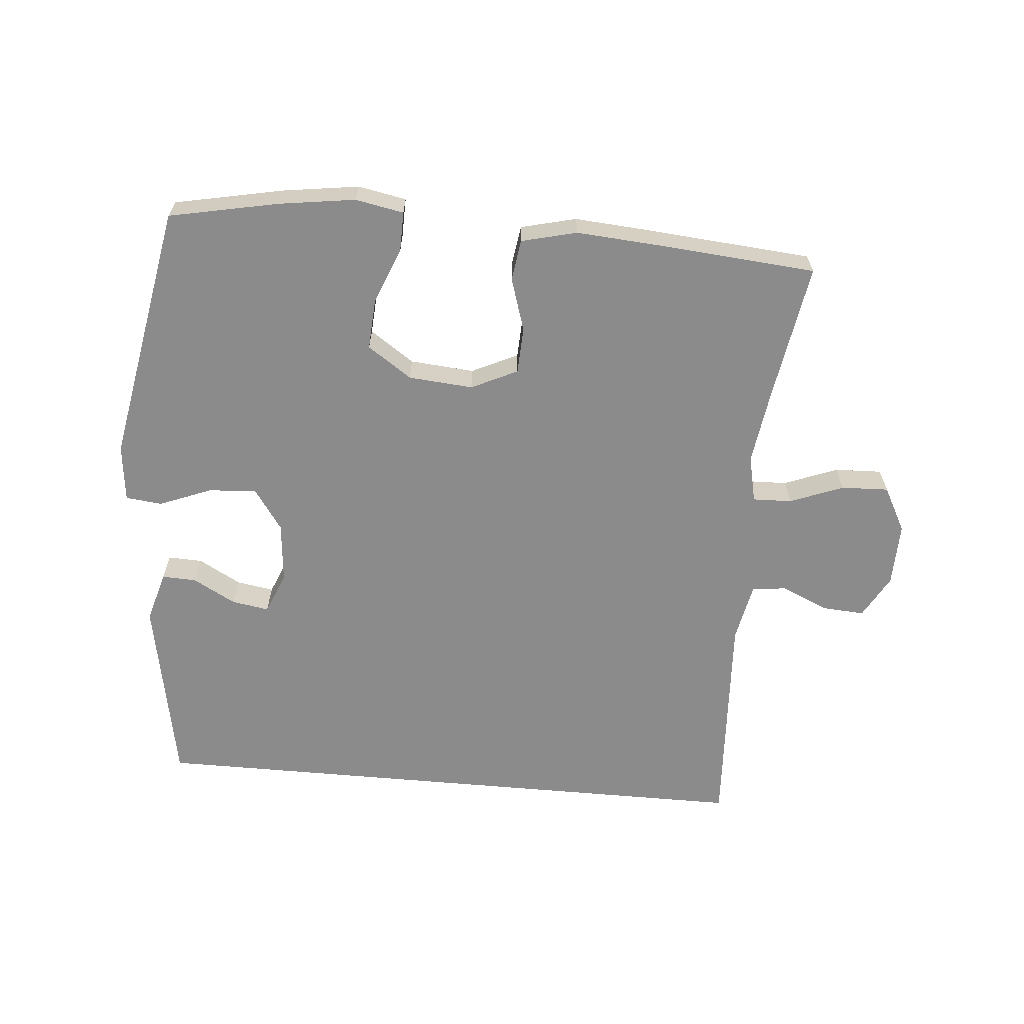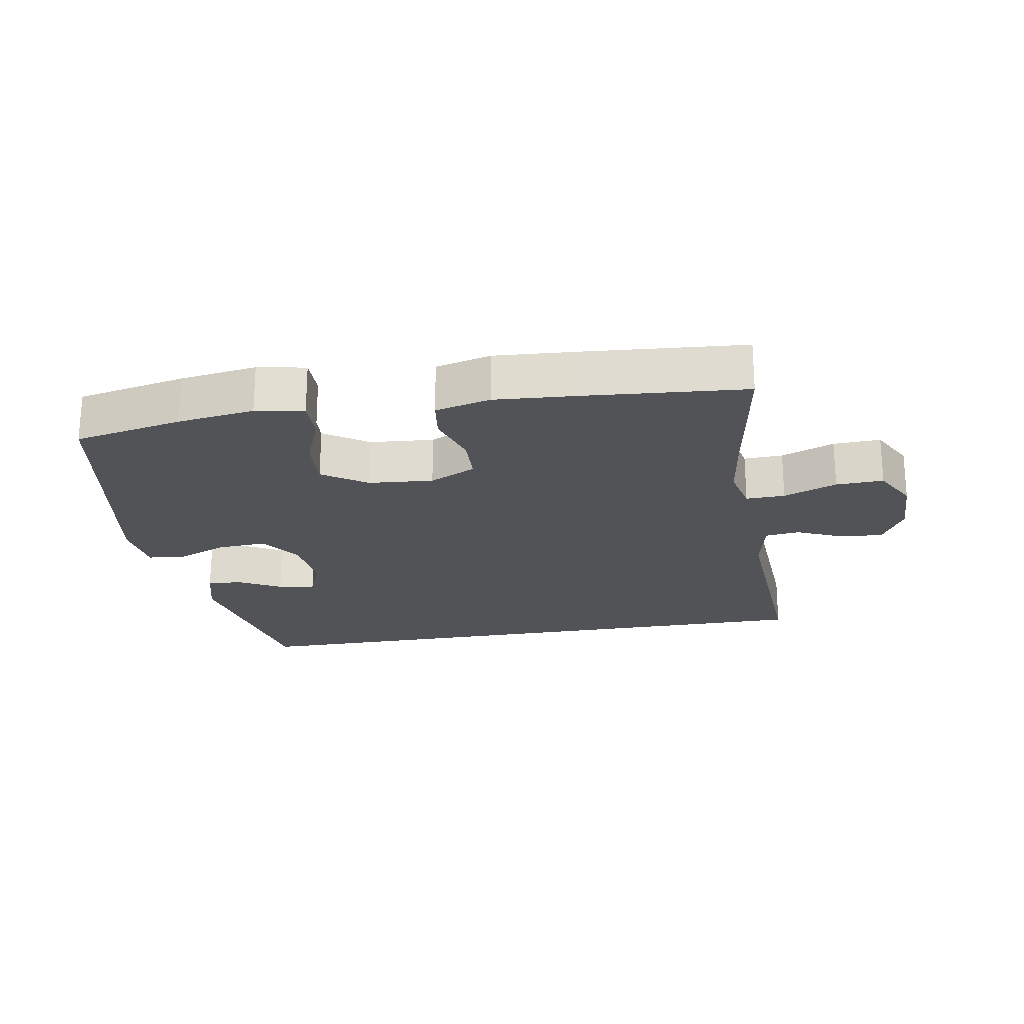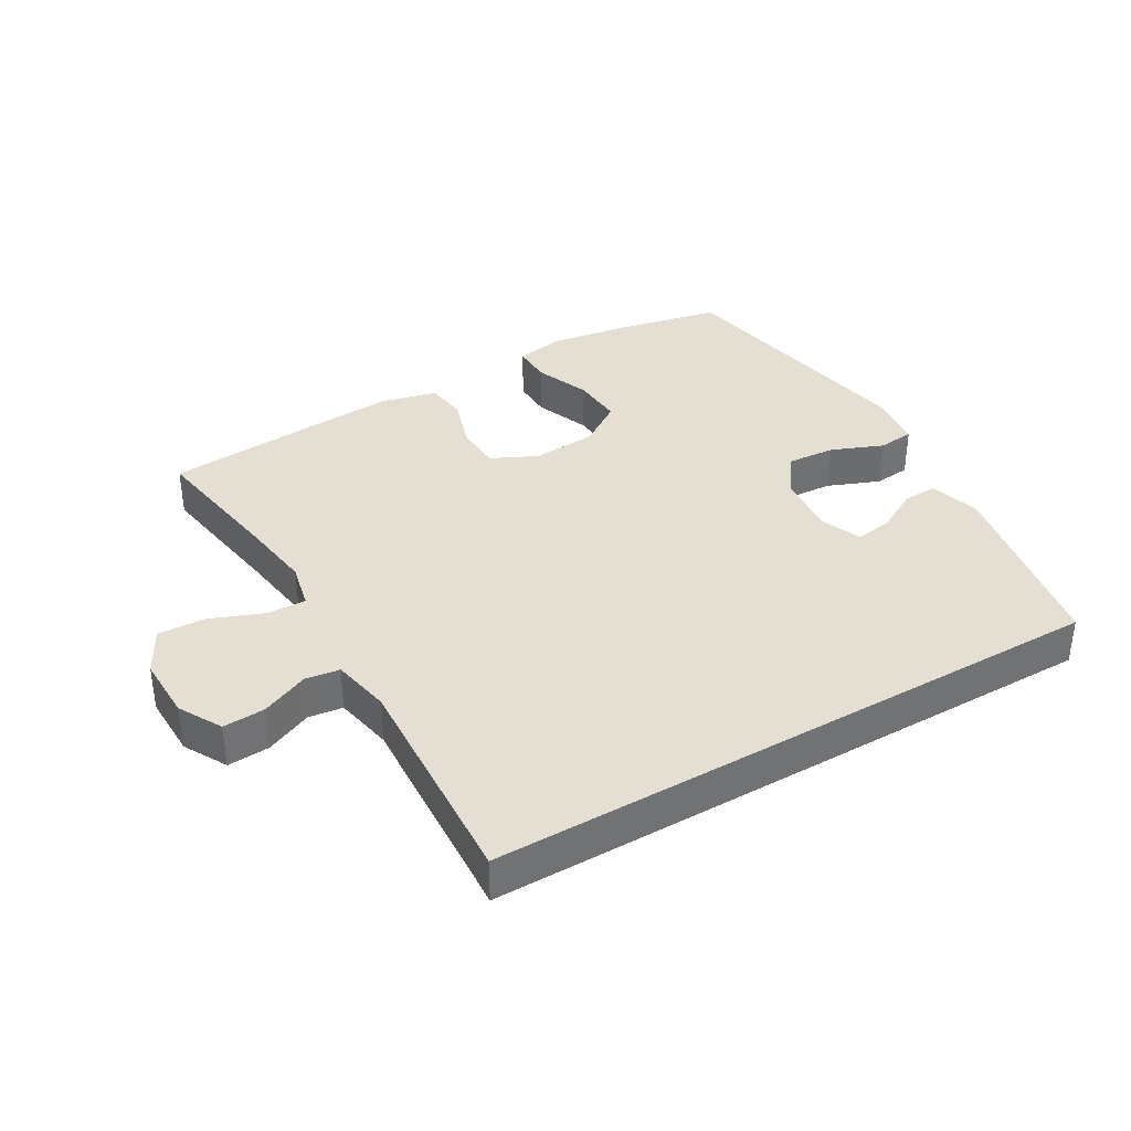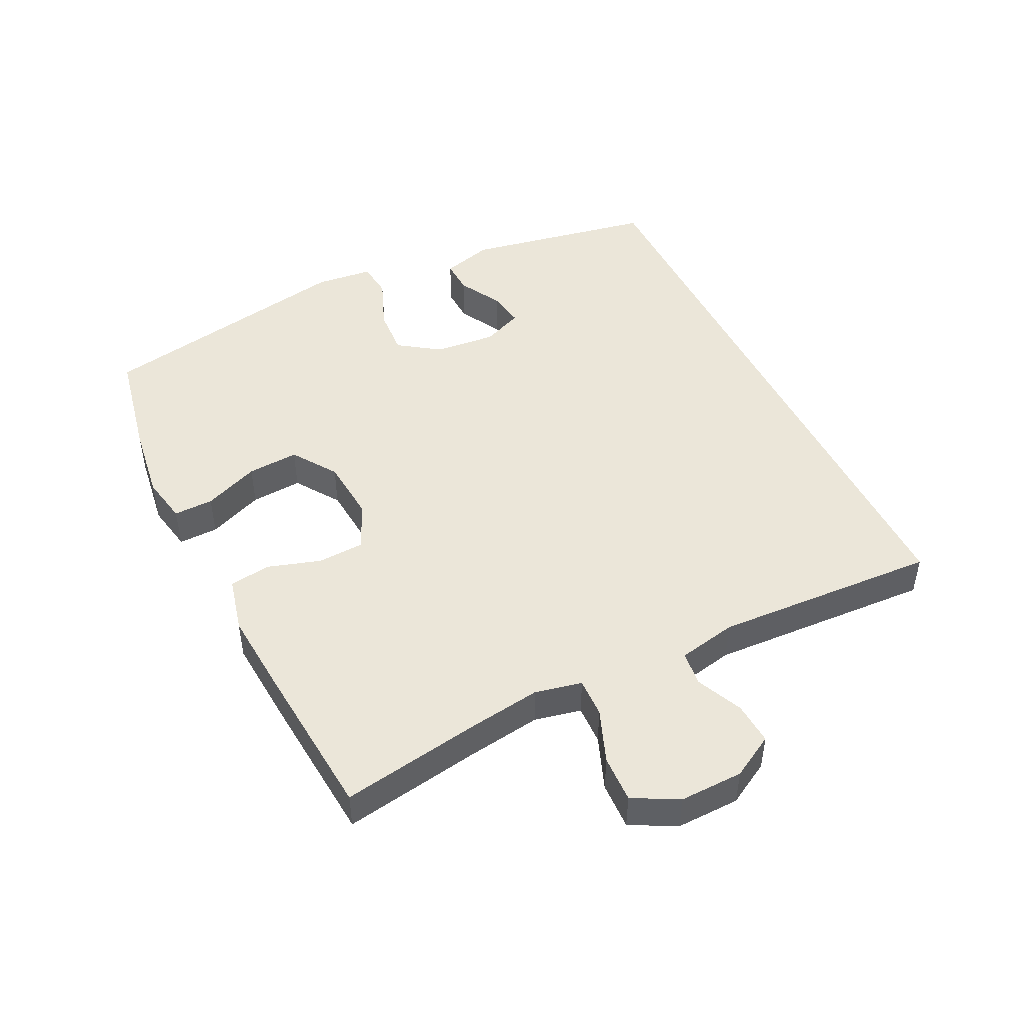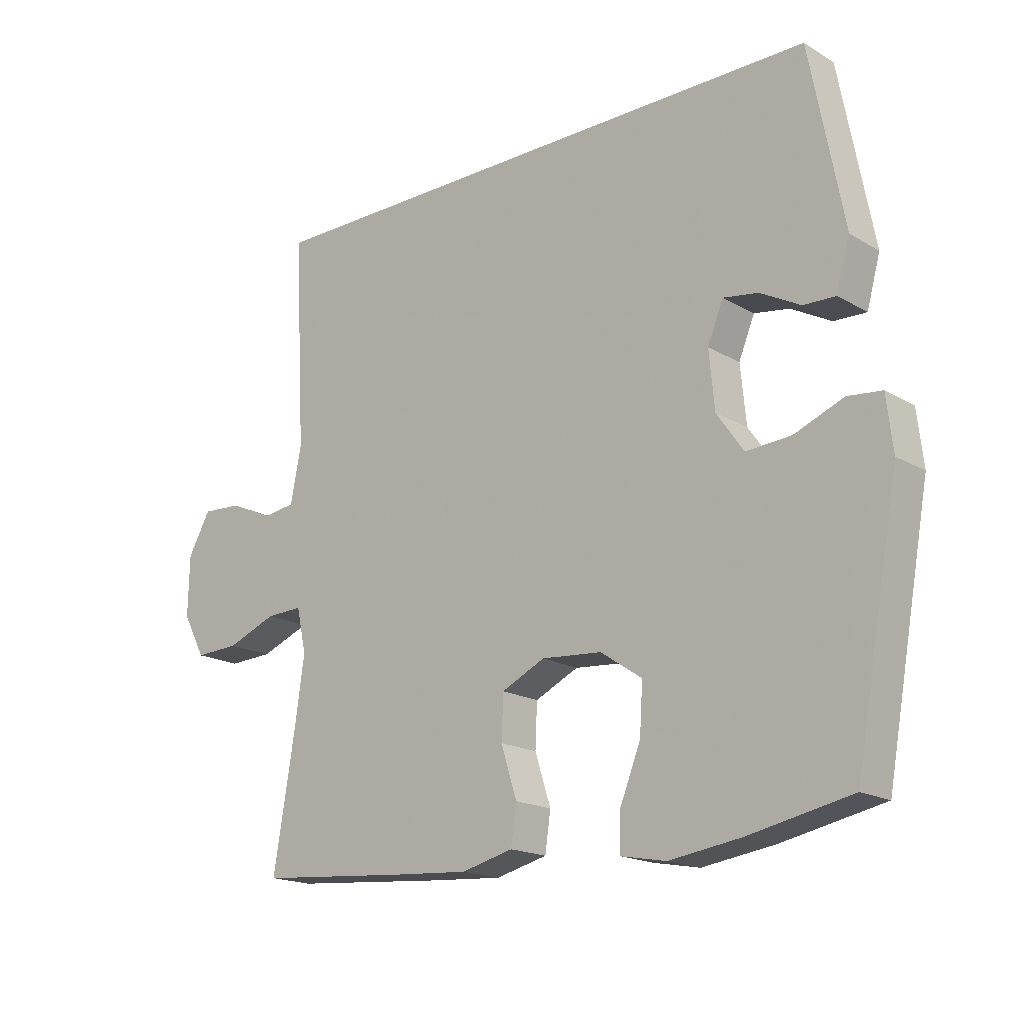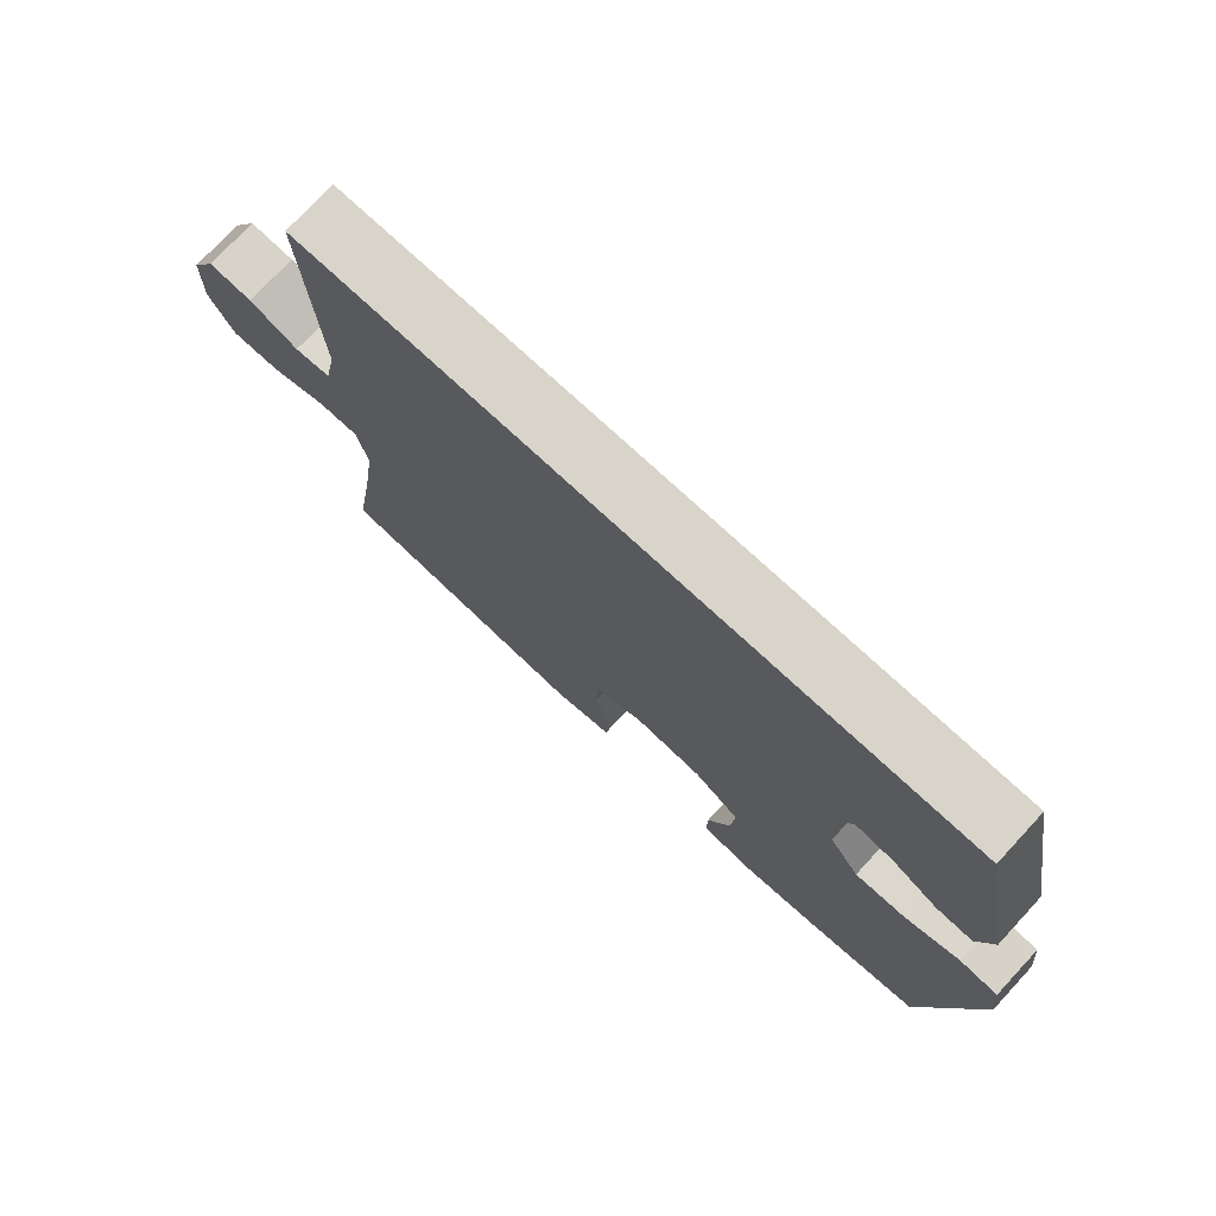
<metadata>
{"format":"obj","ext":"obj","renderer":"f3d","projection":"perspective","resolution":1024,"background":"white","views":[{"elev":-63.9,"azim":174.9,"up":"+Y"},{"elev":-22.3,"azim":-170.2,"up":"+Y"},{"elev":36.9,"azim":-30.2,"up":"+Y"},{"elev":47.4,"azim":-116.3,"up":"+Y"},{"elev":-17.8,"azim":41.2,"up":"+Z"},{"elev":75.1,"azim":42.9,"up":"+Z"}]}
</metadata>
<code>
v -0.5 0.07 -0.5
v -0.465 0.07 -0.286
v -0.449 0.07 -0.173
v -0.465 0.07 -0.101
v -0.525 0.07 -0.103
v -0.607 0.07 -0.135
v -0.68 0.07 -0.138
v -0.717 0.07 -0.069
v -0.715 0.07 0.029
v -0.678 0.07 0.095
v -0.613 0.07 0.091
v -0.541 0.07 0.059
v -0.488 0.07 0.066
v -0.47 0.07 0.156
v -0.489 0.07 0.5
v 0.469 0.07 0.5
v 0.524 0.07 0.209
v 0.502 0.07 0.13
v 0.449 0.07 0.132
v 0.383 0.07 0.168
v 0.326 0.07 0.177
v 0.3 0.07 0.114
v 0.309 0.07 0.02
v 0.353 0.07 -0.043
v 0.427 0.07 -0.038
v 0.507 0.07 -0.006
v 0.563 0.07 -0.012
v 0.573 0.07 -0.1
v 0.5 0.07 -0.5
v 0.333 0.07 -0.534
v 0.215 0.07 -0.551
v 0.141 0.07 -0.537
v 0.142 0.07 -0.476
v 0.176 0.07 -0.391
v 0.181 0.07 -0.312
v 0.113 0.07 -0.266
v 0.014 0.07 -0.258
v -0.057 0.07 -0.292
v -0.06 0.07 -0.363
v -0.034 0.07 -0.445
v -0.043 0.07 -0.508
v -0.128 0.07 -0.529
v -0.255 0.07 -0.52
v -0.5 0 -0.5
v -0.465 0 -0.286
v -0.449 0 -0.173
v -0.465 0 -0.101
v -0.525 0 -0.103
v -0.607 0 -0.135
v -0.68 0 -0.138
v -0.717 0 -0.069
v -0.715 0 0.029
v -0.678 0 0.095
v -0.613 0 0.091
v -0.541 0 0.059
v -0.488 0 0.066
v -0.47 0 0.156
v -0.489 0 0.5
v 0.469 0 0.5
v 0.524 0 0.209
v 0.502 0 0.13
v 0.449 0 0.132
v 0.383 0 0.168
v 0.326 0 0.177
v 0.3 0 0.114
v 0.309 0 0.02
v 0.353 0 -0.043
v 0.427 0 -0.038
v 0.507 0 -0.006
v 0.563 0 -0.012
v 0.573 0 -0.1
v 0.5 0 -0.5
v 0.333 0 -0.534
v 0.215 0 -0.551
v 0.141 0 -0.537
v 0.142 0 -0.476
v 0.176 0 -0.391
v 0.181 0 -0.312
v 0.113 0 -0.266
v 0.014 0 -0.258
v -0.057 0 -0.292
v -0.06 0 -0.363
v -0.034 0 -0.445
v -0.043 0 -0.508
v -0.128 0 -0.529
v -0.255 0 -0.52
f 42 43 1 2
f 39 40 41 42
f 38 39 42 2
f 37 38 2 3
f 36 37 3 4
f 31 32 33 34
f 31 34 35
f 30 31 35
f 29 30 35
f 28 29 35 36
f 25 26 27 28
f 24 25 28 36
f 17 18 19 20
f 17 20 21
f 14 15 16 17
f 13 14 17 21
f 9 10 11 12
f 9 12 13
f 5 6 7 8
f 4 5 8 9
f 23 24 36 4
f 9 13 21 22
f 4 9 22 23
f 45 44 86 85
f 85 84 83 82
f 45 85 82 81
f 46 45 81 80
f 47 46 80 79
f 77 76 75 74
f 78 77 74
f 78 74 73
f 78 73 72
f 79 78 72 71
f 71 70 69 68
f 79 71 68 67
f 63 62 61 60
f 64 63 60
f 60 59 58 57
f 64 60 57 56
f 55 54 53 52
f 56 55 52
f 51 50 49 48
f 52 51 48 47
f 47 79 67 66
f 65 64 56 52
f 66 65 52 47
f 1 44 45 2
f 2 45 46 3
f 3 46 47 4
f 4 47 48 5
f 5 48 49 6
f 6 49 50 7
f 7 50 51 8
f 8 51 52 9
f 9 52 53 10
f 10 53 54 11
f 11 54 55 12
f 12 55 56 13
f 13 56 57 14
f 14 57 58 15
f 15 58 59 16
f 16 59 60 17
f 17 60 61 18
f 18 61 62 19
f 19 62 63 20
f 20 63 64 21
f 21 64 65 22
f 22 65 66 23
f 23 66 67 24
f 24 67 68 25
f 25 68 69 26
f 26 69 70 27
f 27 70 71 28
f 28 71 72 29
f 29 72 73 30
f 30 73 74 31
f 31 74 75 32
f 32 75 76 33
f 33 76 77 34
f 34 77 78 35
f 35 78 79 36
f 36 79 80 37
f 37 80 81 38
f 38 81 82 39
f 39 82 83 40
f 40 83 84 41
f 41 84 85 42
f 42 85 86 43
f 43 86 44 1

</code>
